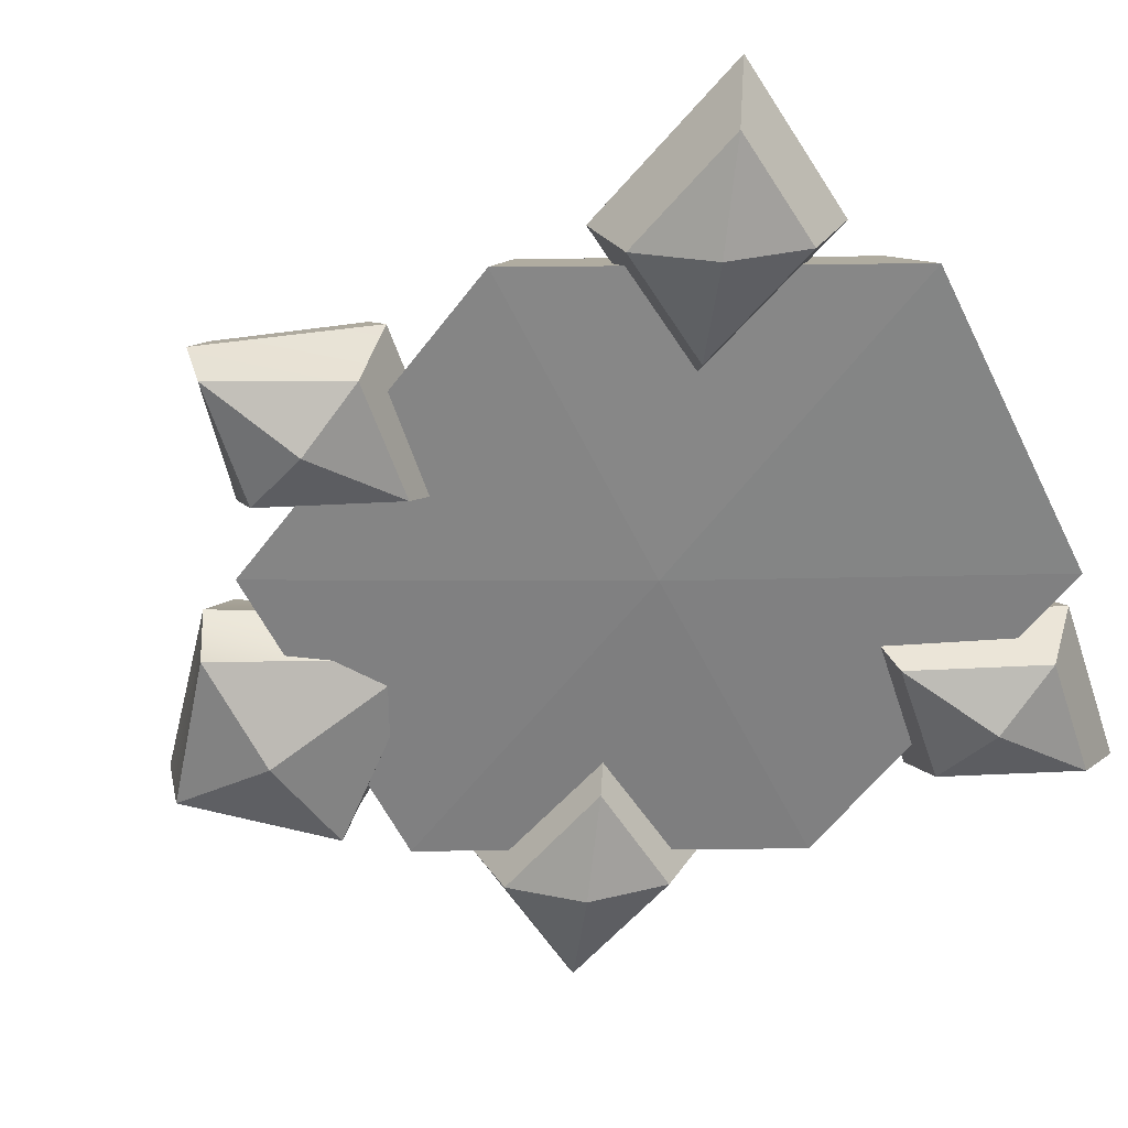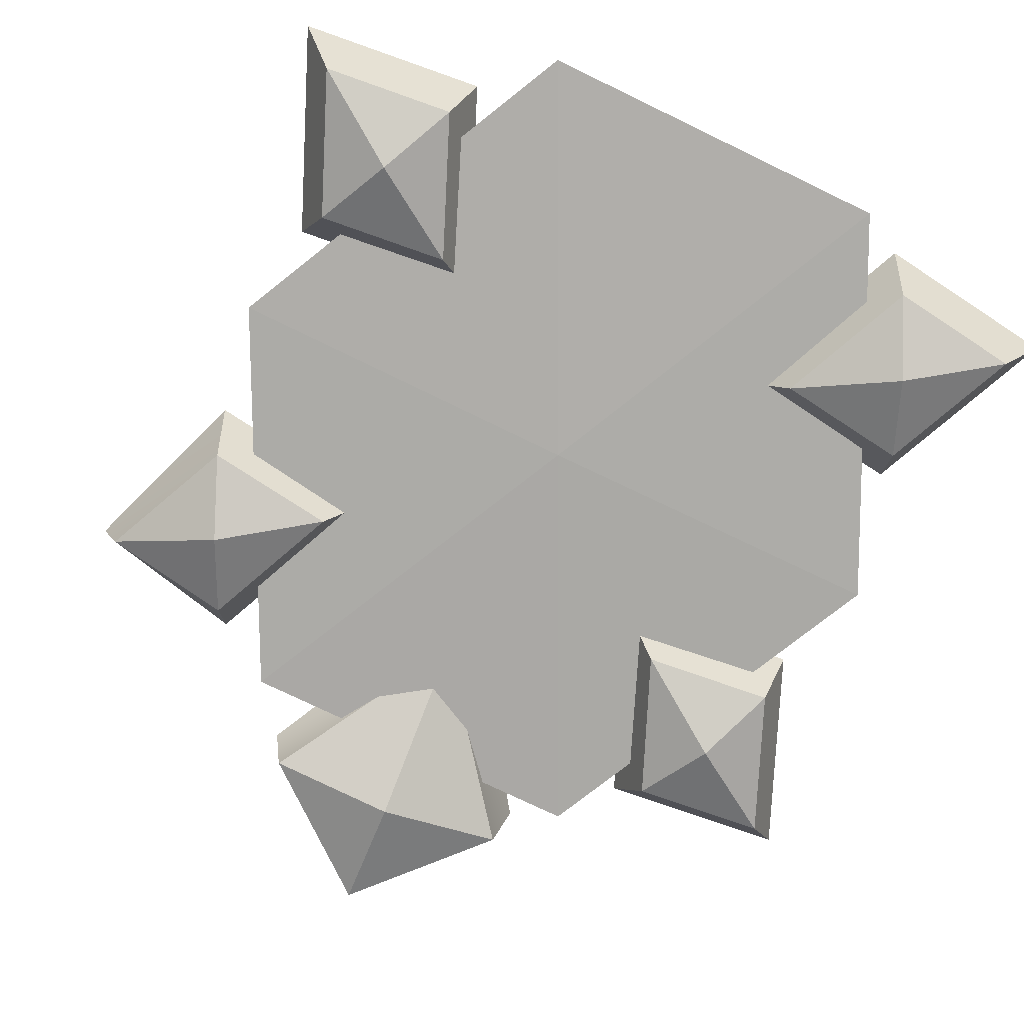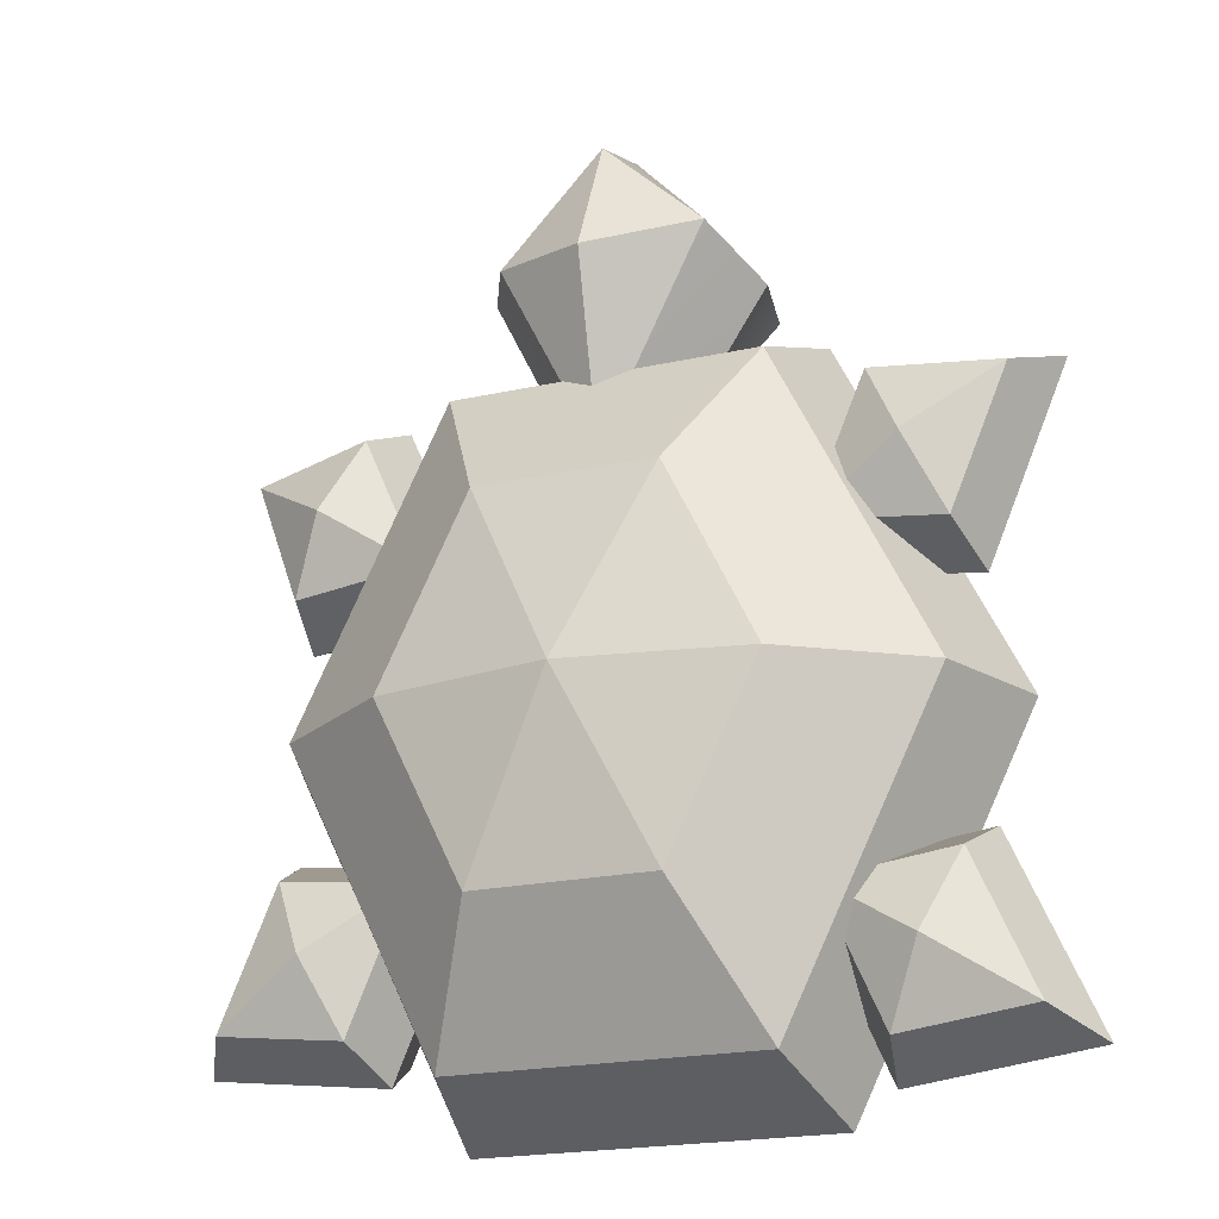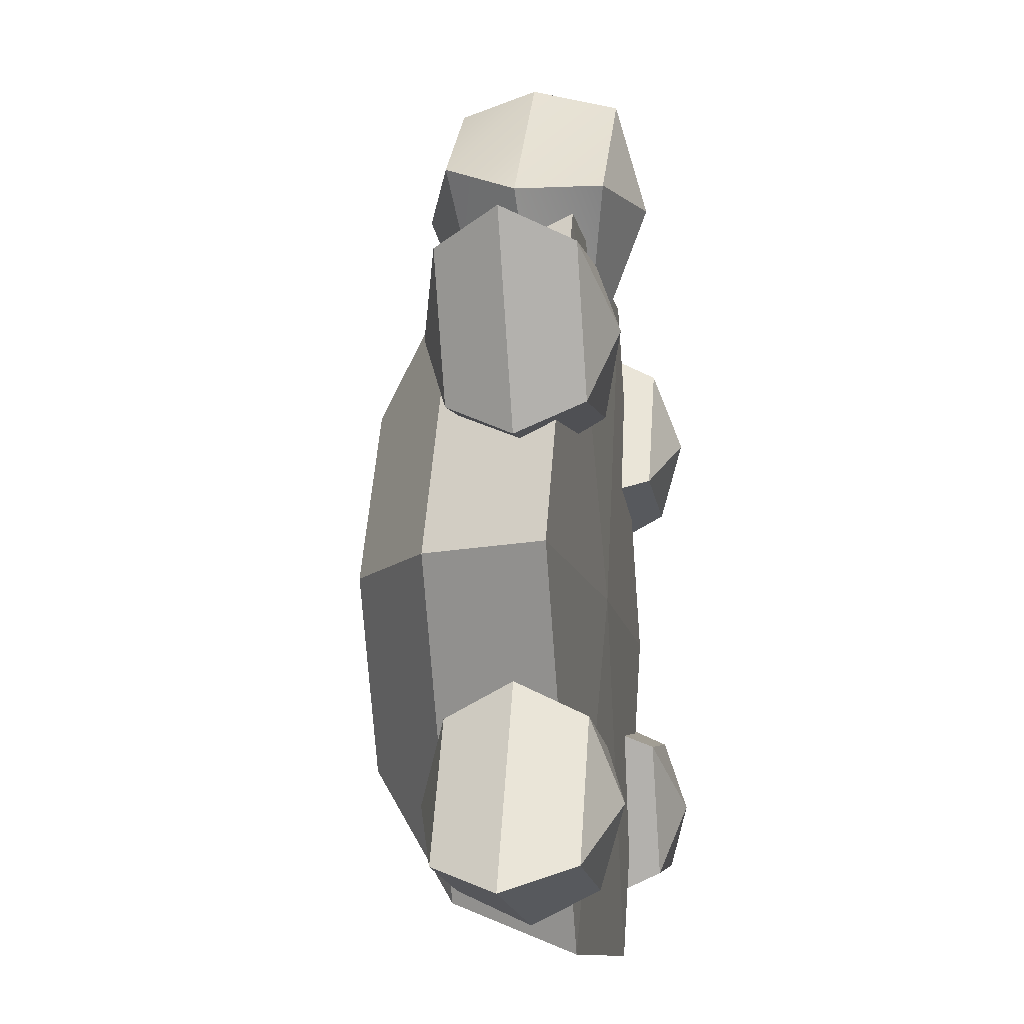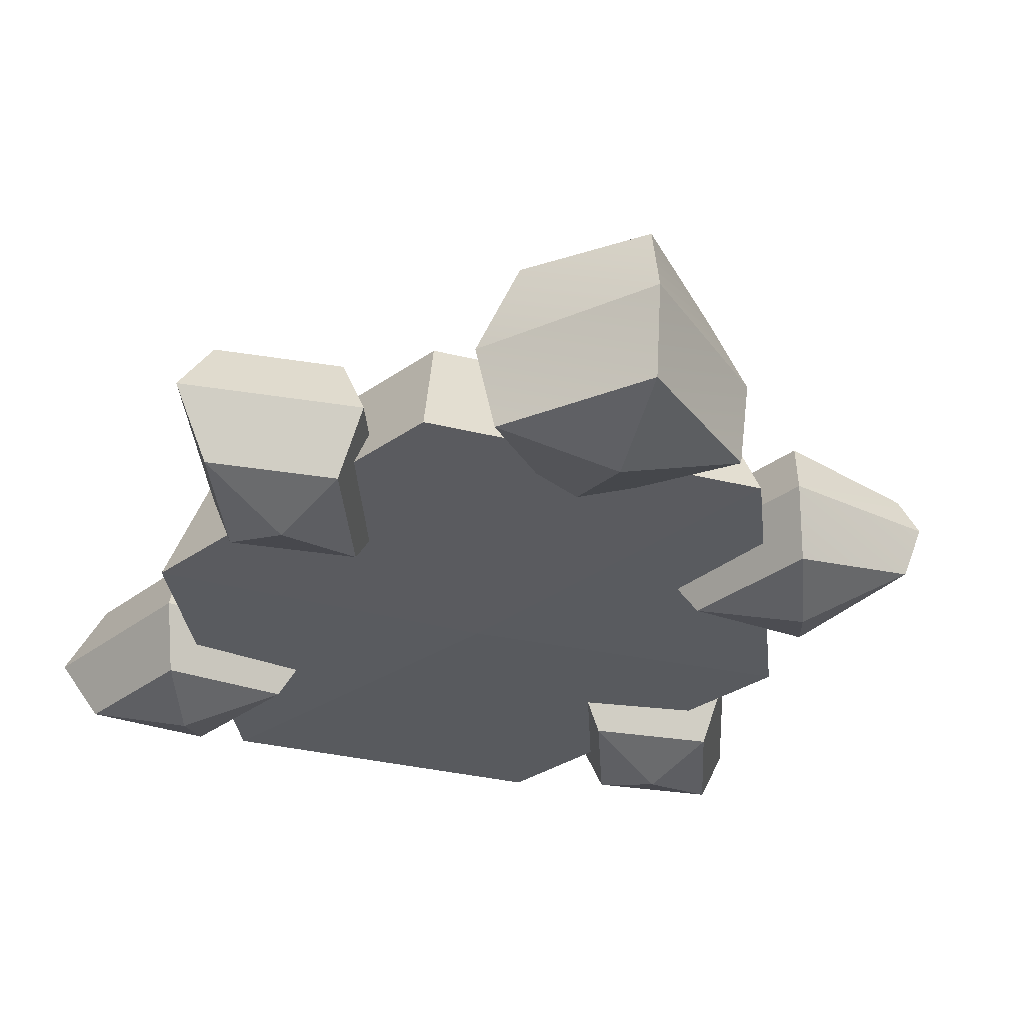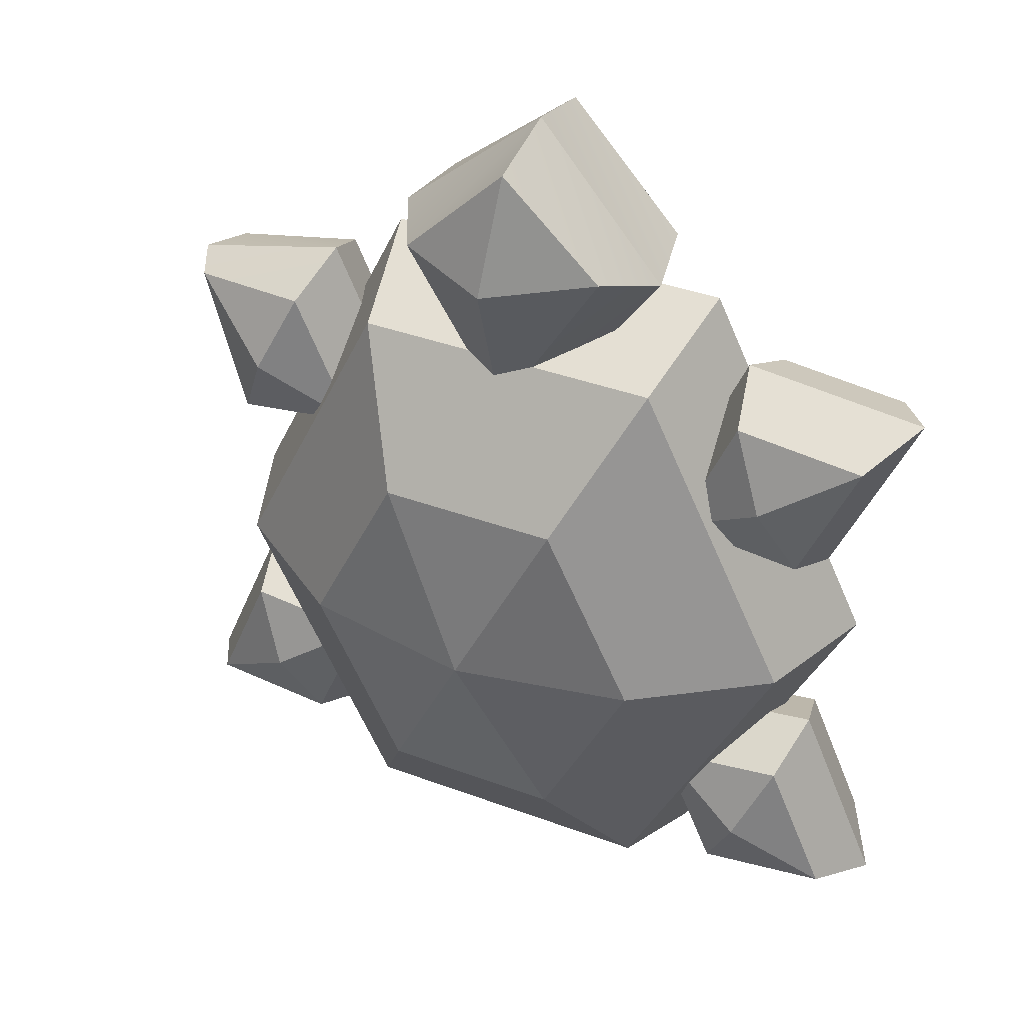
<metadata>
{"format":"obj","ext":"obj","renderer":"f3d","projection":"perspective","resolution":1024,"background":"white","views":[{"elev":-60.9,"azim":116.5,"up":"+Y"},{"elev":-76.4,"azim":154.3,"up":"+Y"},{"elev":-20.7,"azim":-157.8,"up":"+Z"},{"elev":-11.0,"azim":-80.1,"up":"+Z"},{"elev":-32.1,"azim":-19.4,"up":"+Y"},{"elev":38.5,"azim":-154.9,"up":"+Z"}]}
</metadata>
<code>
v 0.182 0 -0.3731
v -0.182 0 -0.3731
v -0.3641 0 -0
v -0.182 0 0.3731
v 0.182 0 0.3731
v 0.3641 0 0
v 0.1576 0.1272 -0.3231
v -0.1576 0.1272 -0.3231
v -0.3153 0.1272 -0
v -0.1576 0.1272 0.3231
v 0.1576 0.1272 0.3231
v 0.3153 0.1272 0
v 0.09102 0.2196 -0.1866
v -0.09102 0.2196 -0.1866
v -0.182 0.2196 -0
v -0.09102 0.2196 0.1866
v 0.09102 0.2196 0.1866
v 0.182 0.2196 0
v 0 0.2532 0
v 0 -0.008536 -0
v 0.0103 0.01533 0.2544
v -0.1243 -0.02371 0.4212
v -0.007734 -0.02371 0.5503
v 0.1269 -0.02371 0.4422
v 0.01404 0.05425 0.1919
v -0.1434 0.06764 0.4169
v -0.01147 0.06764 0.5744
v 0.1371 0.06764 0.4466
v 0.0103 0.116 0.2544
v -0.1097 0.1479 0.454
v -0.007734 0.148 0.5503
v 0.09961 0.1434 0.4422
v 0.001284 -0.05496 0.4317
v 0.001284 0.1864 0.4317
v 0.3284 -0.03259 0.1524
v 0.197 -0.03259 0.1697
v 0.2579 -0.03259 0.3085
v 0.3893 -0.01638 0.2912
v 0.343 0.03588 0.1201
v 0.1571 0.03588 0.1445
v 0.2433 0.03588 0.3408
v 0.4069 0.03588 0.3011
v 0.3284 0.1044 0.1524
v 0.197 0.1044 0.1697
v 0.2579 0.1044 0.3085
v 0.3893 0.07478 0.2912
v 0.2932 -0.06096 0.2305
v 0.2932 0.1327 0.2305
v -0.2472 -0.03259 -0.3139
v -0.3786 -0.03259 -0.2966
v -0.3177 -0.03259 -0.1578
v -0.1863 -0.03259 -0.1751
v -0.2326 0.03588 -0.3462
v -0.4185 0.03588 -0.3218
v -0.3323 0.03588 -0.1254
v -0.1465 0.03588 -0.1499
v -0.2472 0.1044 -0.3139
v -0.3786 0.1044 -0.2966
v -0.3177 0.1044 -0.1578
v -0.1863 0.1044 -0.1751
v -0.2825 -0.06096 -0.2358
v -0.2825 0.1327 -0.2358
v -0.3188 -0.03259 0.1408
v -0.3777 -0.03259 0.2809
v -0.2461 -0.03259 0.2954
v -0.1872 -0.03259 0.1553
v -0.3339 0.03588 0.1087
v -0.4172 0.03588 0.3069
v -0.231 0.03588 0.3274
v -0.1478 0.03588 0.1293
v -0.3188 0.1044 0.1408
v -0.3777 0.1044 0.2809
v -0.2461 0.1044 0.2954
v -0.1872 0.1044 0.1553
v -0.2825 -0.06096 0.2181
v -0.2825 0.1327 0.2181
v 0.26 -0.03259 -0.2791
v 0.2011 -0.03259 -0.139
v 0.3327 -0.03259 -0.1244
v 0.3916 -0.03259 -0.2645
v 0.2449 0.03588 -0.3111
v 0.1616 0.03588 -0.113
v 0.3478 0.03588 -0.09241
v 0.4311 0.03588 -0.2905
v 0.26 0.1044 -0.2791
v 0.2011 0.1044 -0.139
v 0.3327 0.1044 -0.1244
v 0.3916 0.1044 -0.2645
v 0.2963 -0.06096 -0.2018
v 0.2963 0.1327 -0.2018
f 1 2 7
f 7 2 8
f 2 3 8
f 8 3 9
f 4 10 3
f 3 10 9
f 4 5 10
f 10 5 11
f 5 6 11
f 11 6 12
f 1 7 6
f 6 7 12
f 7 8 13
f 13 8 14
f 8 9 14
f 14 9 15
f 10 16 9
f 9 16 15
f 10 11 16
f 16 11 17
f 11 12 17
f 17 12 18
f 7 13 12
f 12 13 18
f 13 14 19
f 14 15 19
f 15 16 19
f 16 17 19
f 17 18 19
f 18 13 19
f 2 1 20
f 3 2 20
f 4 3 20
f 5 4 20
f 6 5 20
f 1 6 20
f 22 26 21
f 21 26 25
f 22 23 26
f 26 23 27
f 24 28 23
f 23 28 27
f 24 21 28
f 28 21 25
f 25 26 29
f 29 26 30
f 26 27 30
f 30 27 31
f 28 32 27
f 27 32 31
f 25 29 28
f 28 29 32
f 22 21 33
f 23 22 33
f 24 23 33
f 21 24 33
f 29 30 34
f 30 31 34
f 31 32 34
f 32 29 34
f 35 36 39
f 39 36 40
f 37 41 36
f 36 41 40
f 37 38 41
f 41 38 42
f 38 35 42
f 42 35 39
f 40 44 39
f 39 44 43
f 40 41 44
f 44 41 45
f 42 46 41
f 41 46 45
f 42 39 46
f 46 39 43
f 36 35 47
f 37 36 47
f 38 37 47
f 35 38 47
f 43 44 48
f 44 45 48
f 45 46 48
f 46 43 48
f 49 50 53
f 53 50 54
f 51 55 50
f 50 55 54
f 51 52 55
f 55 52 56
f 49 53 52
f 52 53 56
f 54 58 53
f 53 58 57
f 54 55 58
f 58 55 59
f 56 60 55
f 55 60 59
f 56 53 60
f 60 53 57
f 50 49 61
f 51 50 61
f 52 51 61
f 49 52 61
f 57 58 62
f 58 59 62
f 59 60 62
f 60 57 62
f 63 64 67
f 67 64 68
f 65 69 64
f 64 69 68
f 65 66 69
f 69 66 70
f 63 67 66
f 66 67 70
f 68 72 67
f 67 72 71
f 68 69 72
f 72 69 73
f 70 74 69
f 69 74 73
f 70 67 74
f 74 67 71
f 64 63 75
f 65 64 75
f 66 65 75
f 63 66 75
f 71 72 76
f 72 73 76
f 73 74 76
f 74 71 76
f 77 78 81
f 81 78 82
f 79 83 78
f 78 83 82
f 79 80 83
f 83 80 84
f 77 81 80
f 80 81 84
f 82 86 81
f 81 86 85
f 82 83 86
f 86 83 87
f 84 88 83
f 83 88 87
f 84 81 88
f 88 81 85
f 78 77 89
f 79 78 89
f 80 79 89
f 77 80 89
f 85 86 90
f 86 87 90
f 87 88 90
f 88 85 90

</code>
